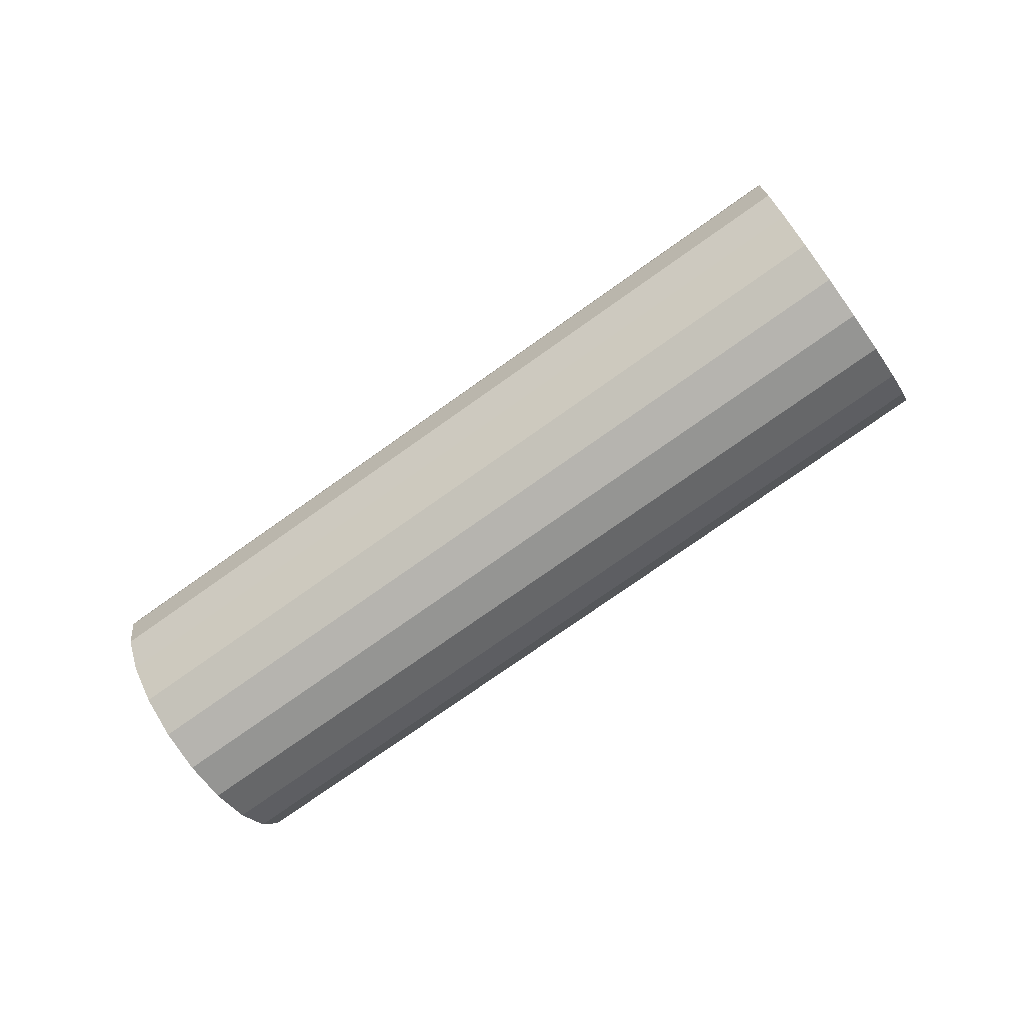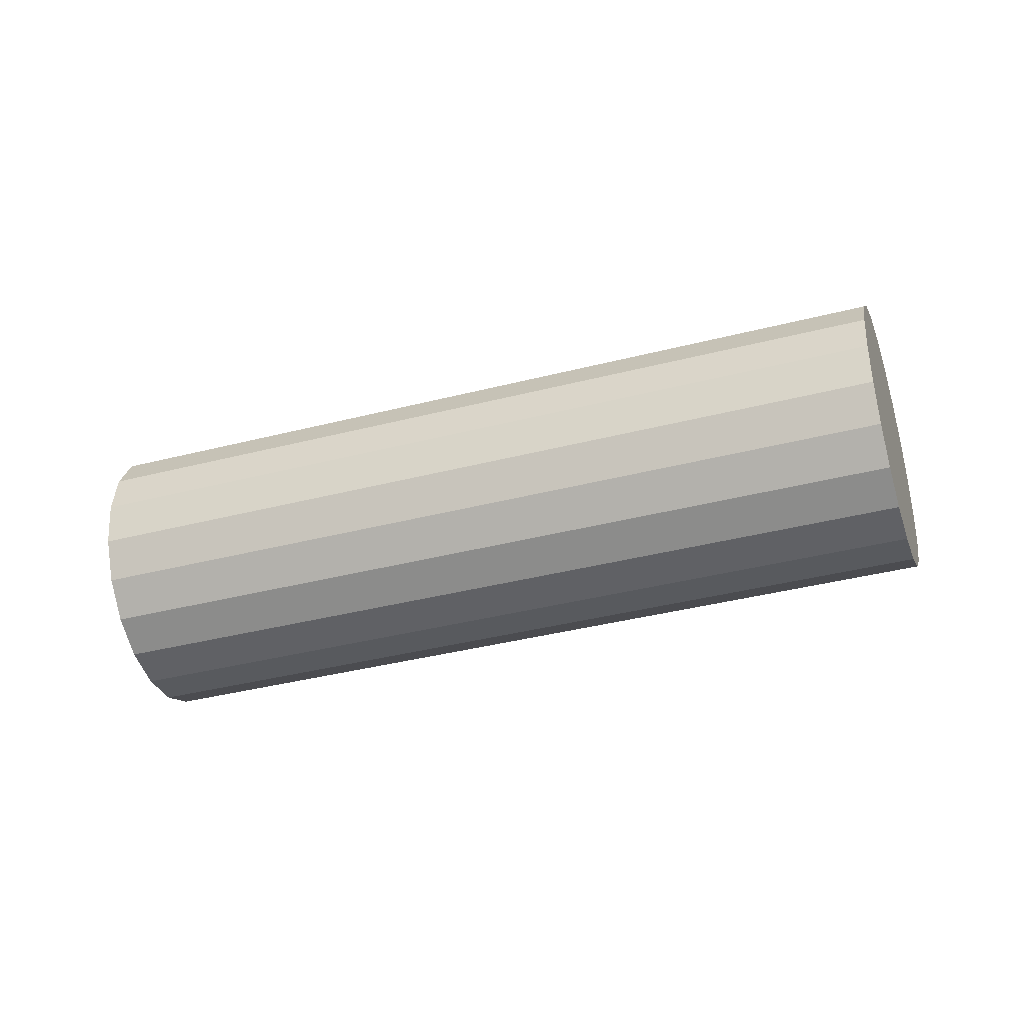
<metadata>
{"format":"obj","ext":"obj","renderer":"f3d","projection":"perspective","resolution":1024,"background":"white","views":[{"elev":-77.7,"azim":-176.5,"up":"+Y"},{"elev":-43.3,"azim":166.2,"up":"+Y"}]}
</metadata>
<code>
g default
v 0.6045 1.762 8.418
v 0.6072 1.793 8.412
v 0.6148 1.82 8.398
v 0.6266 1.841 8.378
v 0.6414 1.854 8.354
v 0.6577 1.857 8.327
v 0.6741 1.85 8.301
v 0.6888 1.835 8.279
v 0.7004 1.812 8.261
v 0.7078 1.783 8.251
v 0.7103 1.752 8.249
v 0.7076 1.721 8.255
v 0.7 1.694 8.268
v 0.6883 1.673 8.288
v 0.6735 1.661 8.313
v 0.6571 1.657 8.339
v 0.6408 1.664 8.365
v 0.6261 1.679 8.388
v 0.6144 1.703 8.405
v 0.607 1.731 8.416
v 0.5516 1.768 8.503
v 0.557 1.829 8.491
v 0.5722 1.883 8.463
v 0.5957 1.925 8.423
v 0.6253 1.95 8.374
v 0.658 1.957 8.321
v 0.6907 1.944 8.269
v 0.7201 1.912 8.224
v 0.7434 1.866 8.189
v 0.7582 1.809 8.168
v 0.7632 1.747 8.164
v 0.7579 1.685 8.176
v 0.7427 1.631 8.203
v 0.7191 1.589 8.243
v 0.6895 1.564 8.292
v 0.6568 1.557 8.345
v 0.6241 1.57 8.397
v 0.5947 1.602 8.443
v 0.5714 1.648 8.477
v 0.5566 1.705 8.498
v 0.4987 1.773 8.587
v 0.5067 1.865 8.569
v 0.5295 1.946 8.528
v 0.5649 2.009 8.468
v 0.6092 2.047 8.395
v 0.6583 2.057 8.315
v 0.7073 2.037 8.238
v 0.7515 1.99 8.169
v 0.7864 1.92 8.117
v 0.8087 1.835 8.086
v 0.8161 1.741 8.079
v 0.8081 1.65 8.097
v 0.7853 1.568 8.138
v 0.75 1.506 8.199
v 0.7056 1.467 8.272
v 0.6565 1.458 8.351
v 0.6075 1.477 8.429
v 0.5634 1.524 8.497
v 0.5285 1.594 8.549
v 0.5062 1.68 8.58
v 0.4458 1.778 8.672
v 0.4565 1.901 8.648
v 0.4869 2.009 8.593
v 0.534 2.093 8.513
v 0.5932 2.143 8.415
v 0.6586 2.156 8.309
v 0.724 2.13 8.206
v 0.7828 2.068 8.115
v 0.8294 1.975 8.045
v 0.8591 1.86 8.004
v 0.8691 1.736 7.994
v 0.8583 1.614 8.019
v 0.8279 1.505 8.073
v 0.7808 1.422 8.154
v 0.7217 1.371 8.251
v 0.6562 1.358 8.357
v 0.5909 1.384 8.461
v 0.532 1.446 8.552
v 0.4855 1.539 8.621
v 0.4557 1.654 8.663
v 0.3929 1.783 8.757
v 0.4063 1.936 8.727
v 0.4443 2.072 8.658
v 0.5031 2.176 8.558
v 0.5771 2.24 8.435
v 0.6589 2.256 8.303
v 0.7406 2.224 8.174
v 0.8142 2.145 8.06
v 0.8723 2.029 7.973
v 0.9095 1.886 7.921
v 0.922 1.731 7.91
v 0.9086 1.578 7.94
v 0.8706 1.442 8.008
v 0.8117 1.338 8.109
v 0.7377 1.274 8.231
v 0.6559 1.258 8.363
v 0.5742 1.291 8.493
v 0.5007 1.369 8.607
v 0.4425 1.485 8.694
v 0.4053 1.628 8.745
v 0.1383 1.775 8.598
v 0.1517 1.928 8.568
v 0.1897 2.063 8.5
v 0.2486 2.168 8.399
v 0.3225 2.231 8.277
v 0.4044 2.247 8.145
v 0.4861 2.215 8.015
v 0.5596 2.137 7.901
v 0.6178 2.02 7.814
v 0.6549 1.877 7.763
v 0.6674 1.722 7.751
v 0.654 1.569 7.781
v 0.616 1.434 7.85
v 0.5571 1.329 7.95
v 0.4832 1.266 8.073
v 0.4013 1.249 8.205
v 0.3196 1.282 8.334
v 0.2461 1.36 8.448
v 0.1879 1.476 8.535
v 0.1508 1.619 8.587
v -0.1163 1.766 8.44
v -0.1029 1.919 8.41
v -0.06485 2.054 8.341
v -0.005982 2.159 8.241
v 0.06799 2.222 8.118
v 0.1498 2.239 7.986
v 0.2315 2.206 7.857
v 0.305 2.128 7.743
v 0.3632 2.012 7.656
v 0.4004 1.869 7.604
v 0.4128 1.713 7.593
v 0.3994 1.56 7.623
v 0.3614 1.425 7.691
v 0.3026 1.32 7.792
v 0.2286 1.257 7.914
v 0.1468 1.24 8.046
v 0.06508 1.273 8.176
v -0.008449 1.351 8.29
v -0.06664 1.468 8.377
v -0.1038 1.61 8.428
v -0.3708 1.757 8.281
v -0.3574 1.91 8.251
v -0.3194 2.045 8.183
v -0.2605 2.15 8.082
v -0.1866 2.214 7.96
v -0.1047 2.23 7.828
v -0.02307 2.197 7.698
v 0.05046 2.119 7.585
v 0.1087 2.003 7.497
v 0.1458 1.86 7.446
v 0.1583 1.704 7.434
v 0.1449 1.551 7.464
v 0.1069 1.416 7.533
v 0.048 1.311 7.633
v -0.02597 1.248 7.756
v -0.1078 1.232 7.888
v -0.1895 1.264 8.017
v -0.263 1.342 8.131
v -0.3212 1.459 8.218
v -0.3584 1.602 8.27
v -0.6254 1.748 8.123
v -0.612 1.901 8.093
v -0.574 2.037 8.024
v -0.5151 2.141 7.924
v -0.4411 2.205 7.801
v -0.3593 2.221 7.669
v -0.2776 2.188 7.54
v -0.2041 2.11 7.426
v -0.1459 1.994 7.339
v -0.1088 1.851 7.287
v -0.09628 1.696 7.276
v -0.1097 1.543 7.306
v -0.1477 1.407 7.374
v -0.2066 1.303 7.475
v -0.2805 1.239 7.597
v -0.3624 1.223 7.729
v -0.444 1.255 7.859
v -0.5176 1.334 7.973
v -0.5758 1.45 8.06
v -0.6129 1.593 8.111
v -0.88 1.74 7.964
v -0.8665 1.892 7.934
v -0.8285 2.028 7.866
v -0.7697 2.132 7.765
v -0.6957 2.196 7.643
v -0.6139 2.212 7.511
v -0.5322 2.18 7.381
v -0.4587 2.101 7.268
v -0.4005 1.985 7.18
v -0.3633 1.842 7.129
v -0.3508 1.687 7.117
v -0.3643 1.534 7.147
v -0.4023 1.398 7.216
v -0.4611 1.294 7.316
v -0.5351 1.23 7.439
v -0.6169 1.214 7.571
v -0.6986 1.247 7.7
v -0.7721 1.325 7.814
v -0.8303 1.441 7.901
v -0.8675 1.584 7.953
v -1.135 1.731 7.806
v -1.121 1.884 7.776
v -1.083 2.019 7.707
v -1.024 2.124 7.607
v -0.9503 2.187 7.484
v -0.8684 2.203 7.352
v -0.7868 2.171 7.223
v -0.7132 2.093 7.109
v -0.655 1.976 7.022
v -0.6179 1.834 6.97
v -0.6054 1.678 6.959
v -0.6188 1.525 6.989
v -0.6568 1.39 7.057
v -0.7157 1.285 7.158
v -0.7897 1.222 7.28
v -0.8715 1.205 7.412
v -0.9532 1.238 7.542
v -1.027 1.316 7.656
v -1.085 1.432 7.743
v -1.122 1.575 7.794
v -1.389 1.722 7.647
v -1.376 1.875 7.617
v -1.338 2.01 7.549
v -1.279 2.115 7.448
v -1.205 2.178 7.326
v -1.123 2.195 7.194
v -1.041 2.162 7.064
v -0.9678 2.084 6.951
v -0.9096 1.968 6.864
v -0.8724 1.825 6.812
v -0.86 1.669 6.8
v -0.8734 1.516 6.83
v -0.9114 1.381 6.899
v -0.9703 1.276 6.999
v -1.044 1.213 7.122
v -1.126 1.197 7.254
v -1.208 1.229 7.383
v -1.281 1.307 7.497
v -1.339 1.424 7.584
v -1.377 1.566 7.636
v -1.644 1.713 7.489
v -1.63 1.866 7.459
v -1.592 2.002 7.39
v -1.533 2.106 7.29
v -1.459 2.17 7.168
v -1.378 2.186 7.035
v -1.296 2.153 6.906
v -1.222 2.075 6.792
v -1.164 1.959 6.705
v -1.127 1.816 6.653
v -1.115 1.66 6.642
v -1.128 1.508 6.672
v -1.166 1.372 6.74
v -1.225 1.268 6.841
v -1.299 1.204 6.963
v -1.381 1.188 7.095
v -1.462 1.22 7.225
v -1.536 1.299 7.339
v -1.594 1.415 7.426
v -1.631 1.558 7.477
v -1.898 1.704 7.33
v -1.885 1.857 7.3
v -1.847 1.993 7.232
v -1.788 2.097 7.131
v -1.714 2.161 7.009
v -1.632 2.177 6.877
v -1.55 2.145 6.747
v -1.477 2.066 6.634
v -1.419 1.95 6.547
v -1.382 1.807 6.495
v -1.369 1.652 6.483
v -1.383 1.499 6.513
v -1.421 1.363 6.582
v -1.479 1.259 6.682
v -1.553 1.195 6.805
v -1.635 1.179 6.937
v -1.717 1.212 7.066
v -1.79 1.29 7.18
v -1.849 1.406 7.267
v -1.886 1.549 7.319
v -2.153 1.696 7.172
v -2.139 1.849 7.142
v -2.101 1.984 7.073
v -2.042 2.089 6.973
v -1.969 2.152 6.851
v -1.887 2.168 6.718
v -1.805 2.136 6.589
v -1.731 2.058 6.475
v -1.673 1.941 6.388
v -1.636 1.798 6.336
v -1.624 1.643 6.325
v -1.637 1.49 6.355
v -1.675 1.355 6.423
v -1.734 1.25 6.524
v -1.808 1.186 6.646
v -1.89 1.17 6.778
v -1.971 1.203 6.908
v -2.045 1.281 7.022
v -2.103 1.397 7.109
v -2.14 1.54 7.16
v -2.1 1.69 7.087
v -2.089 1.813 7.063
v -2.059 1.921 7.008
v -2.012 2.005 6.928
v -1.952 2.055 6.83
v -1.887 2.069 6.724
v -1.822 2.042 6.621
v -1.763 1.98 6.53
v -1.716 1.887 6.46
v -1.687 1.773 6.419
v -1.677 1.648 6.41
v -1.687 1.526 6.434
v -1.718 1.417 6.488
v -1.765 1.334 6.569
v -1.824 1.283 6.667
v -1.889 1.27 6.772
v -1.955 1.296 6.876
v -2.014 1.359 6.967
v -2.06 1.452 7.037
v -2.09 1.566 7.078
v -2.047 1.685 7.002
v -2.039 1.777 6.984
v -2.016 1.858 6.943
v -1.981 1.921 6.883
v -1.936 1.959 6.81
v -1.887 1.969 6.73
v -1.838 1.949 6.653
v -1.794 1.902 6.584
v -1.759 1.832 6.532
v -1.737 1.747 6.501
v -1.729 1.653 6.494
v -1.738 1.562 6.512
v -1.76 1.48 6.553
v -1.796 1.418 6.614
v -1.84 1.38 6.687
v -1.889 1.37 6.766
v -1.938 1.389 6.844
v -1.982 1.436 6.912
v -2.017 1.506 6.964
v -2.039 1.592 6.996
v -1.994 1.68 6.918
v -1.989 1.741 6.906
v -1.973 1.795 6.878
v -1.95 1.837 6.838
v -1.92 1.862 6.789
v -1.888 1.869 6.736
v -1.855 1.856 6.684
v -1.826 1.825 6.639
v -1.802 1.778 6.604
v -1.787 1.721 6.583
v -1.782 1.659 6.579
v -1.788 1.598 6.591
v -1.803 1.543 6.618
v -1.827 1.502 6.658
v -1.856 1.476 6.707
v -1.889 1.47 6.76
v -1.921 1.483 6.812
v -1.951 1.514 6.858
v -1.974 1.56 6.892
v -1.989 1.618 6.913
v -1.941 1.675 6.833
v -1.938 1.705 6.827
v -1.931 1.732 6.813
v -1.919 1.753 6.793
v -1.904 1.766 6.769
v -1.888 1.769 6.742
v -1.872 1.763 6.716
v -1.857 1.747 6.694
v -1.845 1.724 6.676
v -1.838 1.695 6.666
v -1.835 1.664 6.664
v -1.838 1.633 6.67
v -1.846 1.606 6.683
v -1.857 1.585 6.703
v -1.872 1.573 6.728
v -1.889 1.569 6.754
v -1.905 1.576 6.78
v -1.92 1.592 6.803
v -1.931 1.615 6.82
v -1.939 1.643 6.831
v 0.6574 1.757 8.333
v -1.888 1.669 6.748
f 1 2 21
f 21 2 22
f 2 3 22
f 22 3 23
f 3 4 23
f 23 4 24
f 4 5 24
f 24 5 25
f 5 6 25
f 25 6 26
f 6 7 26
f 26 7 27
f 7 8 27
f 27 8 28
f 8 9 28
f 28 9 29
f 9 10 29
f 29 10 30
f 10 11 30
f 30 11 31
f 11 12 31
f 31 12 32
f 12 13 32
f 32 13 33
f 13 14 33
f 33 14 34
f 14 15 34
f 34 15 35
f 15 16 35
f 35 16 36
f 16 17 36
f 36 17 37
f 17 18 37
f 37 18 38
f 18 19 38
f 38 19 39
f 19 20 39
f 39 20 40
f 20 1 40
f 40 1 21
f 21 22 41
f 41 22 42
f 22 23 42
f 42 23 43
f 23 24 43
f 43 24 44
f 24 25 44
f 44 25 45
f 25 26 45
f 45 26 46
f 26 27 46
f 46 27 47
f 27 28 47
f 47 28 48
f 28 29 48
f 48 29 49
f 29 30 49
f 49 30 50
f 30 31 50
f 50 31 51
f 31 32 51
f 51 32 52
f 32 33 52
f 52 33 53
f 33 34 53
f 53 34 54
f 34 35 54
f 54 35 55
f 35 36 55
f 55 36 56
f 36 37 56
f 56 37 57
f 37 38 57
f 57 38 58
f 38 39 58
f 58 39 59
f 39 40 59
f 59 40 60
f 40 21 60
f 60 21 41
f 41 42 61
f 61 42 62
f 42 43 62
f 62 43 63
f 43 44 63
f 63 44 64
f 44 45 64
f 64 45 65
f 45 46 65
f 65 46 66
f 46 47 66
f 66 47 67
f 47 48 67
f 67 48 68
f 48 49 68
f 68 49 69
f 49 50 69
f 69 50 70
f 50 51 70
f 70 51 71
f 51 52 71
f 71 52 72
f 52 53 72
f 72 53 73
f 53 54 73
f 73 54 74
f 54 55 74
f 74 55 75
f 55 56 75
f 75 56 76
f 56 57 76
f 76 57 77
f 57 58 77
f 77 58 78
f 58 59 78
f 78 59 79
f 59 60 79
f 79 60 80
f 60 41 80
f 80 41 61
f 61 62 81
f 81 62 82
f 62 63 82
f 82 63 83
f 63 64 83
f 83 64 84
f 64 65 84
f 84 65 85
f 65 66 85
f 85 66 86
f 66 67 86
f 86 67 87
f 67 68 87
f 87 68 88
f 68 69 88
f 88 69 89
f 69 70 89
f 89 70 90
f 70 71 90
f 90 71 91
f 71 72 91
f 91 72 92
f 72 73 92
f 92 73 93
f 73 74 93
f 93 74 94
f 74 75 94
f 94 75 95
f 75 76 95
f 95 76 96
f 76 77 96
f 96 77 97
f 77 78 97
f 97 78 98
f 78 79 98
f 98 79 99
f 79 80 99
f 99 80 100
f 80 61 100
f 100 61 81
f 81 82 101
f 101 82 102
f 82 83 102
f 102 83 103
f 83 84 103
f 103 84 104
f 84 85 104
f 104 85 105
f 85 86 105
f 105 86 106
f 86 87 106
f 106 87 107
f 87 88 107
f 107 88 108
f 88 89 108
f 108 89 109
f 89 90 109
f 109 90 110
f 90 91 110
f 110 91 111
f 91 92 111
f 111 92 112
f 92 93 112
f 112 93 113
f 93 94 113
f 113 94 114
f 94 95 114
f 114 95 115
f 95 96 115
f 115 96 116
f 96 97 116
f 116 97 117
f 97 98 117
f 117 98 118
f 98 99 118
f 118 99 119
f 99 100 119
f 119 100 120
f 100 81 120
f 120 81 101
f 101 102 121
f 121 102 122
f 102 103 122
f 122 103 123
f 103 104 123
f 123 104 124
f 104 105 124
f 124 105 125
f 105 106 125
f 125 106 126
f 106 107 126
f 126 107 127
f 107 108 127
f 127 108 128
f 108 109 128
f 128 109 129
f 109 110 129
f 129 110 130
f 110 111 130
f 130 111 131
f 111 112 131
f 131 112 132
f 112 113 132
f 132 113 133
f 113 114 133
f 133 114 134
f 114 115 134
f 134 115 135
f 115 116 135
f 135 116 136
f 116 117 136
f 136 117 137
f 117 118 137
f 137 118 138
f 118 119 138
f 138 119 139
f 119 120 139
f 139 120 140
f 120 101 140
f 140 101 121
f 121 122 141
f 141 122 142
f 122 123 142
f 142 123 143
f 123 124 143
f 143 124 144
f 124 125 144
f 144 125 145
f 125 126 145
f 145 126 146
f 126 127 146
f 146 127 147
f 127 128 147
f 147 128 148
f 128 129 148
f 148 129 149
f 129 130 149
f 149 130 150
f 130 131 150
f 150 131 151
f 131 132 151
f 151 132 152
f 132 133 152
f 152 133 153
f 133 134 153
f 153 134 154
f 134 135 154
f 154 135 155
f 135 136 155
f 155 136 156
f 136 137 156
f 156 137 157
f 137 138 157
f 157 138 158
f 138 139 158
f 158 139 159
f 139 140 159
f 159 140 160
f 140 121 160
f 160 121 141
f 141 142 161
f 161 142 162
f 142 143 162
f 162 143 163
f 143 144 163
f 163 144 164
f 144 145 164
f 164 145 165
f 145 146 165
f 165 146 166
f 146 147 166
f 166 147 167
f 147 148 167
f 167 148 168
f 148 149 168
f 168 149 169
f 149 150 169
f 169 150 170
f 150 151 170
f 170 151 171
f 151 152 171
f 171 152 172
f 152 153 172
f 172 153 173
f 153 154 173
f 173 154 174
f 154 155 174
f 174 155 175
f 155 156 175
f 175 156 176
f 156 157 176
f 176 157 177
f 157 158 177
f 177 158 178
f 158 159 178
f 178 159 179
f 159 160 179
f 179 160 180
f 160 141 180
f 180 141 161
f 161 162 181
f 181 162 182
f 162 163 182
f 182 163 183
f 163 164 183
f 183 164 184
f 164 165 184
f 184 165 185
f 165 166 185
f 185 166 186
f 166 167 186
f 186 167 187
f 167 168 187
f 187 168 188
f 168 169 188
f 188 169 189
f 169 170 189
f 189 170 190
f 170 171 190
f 190 171 191
f 171 172 191
f 191 172 192
f 172 173 192
f 192 173 193
f 173 174 193
f 193 174 194
f 174 175 194
f 194 175 195
f 175 176 195
f 195 176 196
f 176 177 196
f 196 177 197
f 177 178 197
f 197 178 198
f 178 179 198
f 198 179 199
f 179 180 199
f 199 180 200
f 180 161 200
f 200 161 181
f 181 182 201
f 201 182 202
f 182 183 202
f 202 183 203
f 183 184 203
f 203 184 204
f 184 185 204
f 204 185 205
f 185 186 205
f 205 186 206
f 186 187 206
f 206 187 207
f 187 188 207
f 207 188 208
f 188 189 208
f 208 189 209
f 189 190 209
f 209 190 210
f 190 191 210
f 210 191 211
f 191 192 211
f 211 192 212
f 192 193 212
f 212 193 213
f 193 194 213
f 213 194 214
f 194 195 214
f 214 195 215
f 195 196 215
f 215 196 216
f 196 197 216
f 216 197 217
f 197 198 217
f 217 198 218
f 198 199 218
f 218 199 219
f 199 200 219
f 219 200 220
f 200 181 220
f 220 181 201
f 201 202 221
f 221 202 222
f 202 203 222
f 222 203 223
f 203 204 223
f 223 204 224
f 204 205 224
f 224 205 225
f 205 206 225
f 225 206 226
f 206 207 226
f 226 207 227
f 207 208 227
f 227 208 228
f 208 209 228
f 228 209 229
f 209 210 229
f 229 210 230
f 210 211 230
f 230 211 231
f 211 212 231
f 231 212 232
f 212 213 232
f 232 213 233
f 213 214 233
f 233 214 234
f 214 215 234
f 234 215 235
f 215 216 235
f 235 216 236
f 216 217 236
f 236 217 237
f 217 218 237
f 237 218 238
f 218 219 238
f 238 219 239
f 219 220 239
f 239 220 240
f 220 201 240
f 240 201 221
f 221 222 241
f 241 222 242
f 222 223 242
f 242 223 243
f 223 224 243
f 243 224 244
f 224 225 244
f 244 225 245
f 225 226 245
f 245 226 246
f 226 227 246
f 246 227 247
f 227 228 247
f 247 228 248
f 228 229 248
f 248 229 249
f 229 230 249
f 249 230 250
f 230 231 250
f 250 231 251
f 231 232 251
f 251 232 252
f 232 233 252
f 252 233 253
f 233 234 253
f 253 234 254
f 234 235 254
f 254 235 255
f 235 236 255
f 255 236 256
f 236 237 256
f 256 237 257
f 237 238 257
f 257 238 258
f 238 239 258
f 258 239 259
f 239 240 259
f 259 240 260
f 240 221 260
f 260 221 241
f 241 242 261
f 261 242 262
f 242 243 262
f 262 243 263
f 243 244 263
f 263 244 264
f 244 245 264
f 264 245 265
f 245 246 265
f 265 246 266
f 246 247 266
f 266 247 267
f 247 248 267
f 267 248 268
f 248 249 268
f 268 249 269
f 249 250 269
f 269 250 270
f 250 251 270
f 270 251 271
f 251 252 271
f 271 252 272
f 252 253 272
f 272 253 273
f 253 254 273
f 273 254 274
f 254 255 274
f 274 255 275
f 255 256 275
f 275 256 276
f 256 257 276
f 276 257 277
f 257 258 277
f 277 258 278
f 258 259 278
f 278 259 279
f 259 260 279
f 279 260 280
f 260 241 280
f 280 241 261
f 261 262 281
f 281 262 282
f 262 263 282
f 282 263 283
f 263 264 283
f 283 264 284
f 264 265 284
f 284 265 285
f 265 266 285
f 285 266 286
f 266 267 286
f 286 267 287
f 267 268 287
f 287 268 288
f 268 269 288
f 288 269 289
f 269 270 289
f 289 270 290
f 270 271 290
f 290 271 291
f 271 272 291
f 291 272 292
f 272 273 292
f 292 273 293
f 273 274 293
f 293 274 294
f 274 275 294
f 294 275 295
f 275 276 295
f 295 276 296
f 276 277 296
f 296 277 297
f 277 278 297
f 297 278 298
f 278 279 298
f 298 279 299
f 279 280 299
f 299 280 300
f 280 261 300
f 300 261 281
f 281 282 301
f 301 282 302
f 282 283 302
f 302 283 303
f 283 284 303
f 303 284 304
f 284 285 304
f 304 285 305
f 285 286 305
f 305 286 306
f 286 287 306
f 306 287 307
f 287 288 307
f 307 288 308
f 288 289 308
f 308 289 309
f 289 290 309
f 309 290 310
f 290 291 310
f 310 291 311
f 291 292 311
f 311 292 312
f 292 293 312
f 312 293 313
f 293 294 313
f 313 294 314
f 294 295 314
f 314 295 315
f 295 296 315
f 315 296 316
f 296 297 316
f 316 297 317
f 297 298 317
f 317 298 318
f 298 299 318
f 318 299 319
f 299 300 319
f 319 300 320
f 300 281 320
f 320 281 301
f 301 302 321
f 321 302 322
f 302 303 322
f 322 303 323
f 303 304 323
f 323 304 324
f 304 305 324
f 324 305 325
f 305 306 325
f 325 306 326
f 306 307 326
f 326 307 327
f 307 308 327
f 327 308 328
f 308 309 328
f 328 309 329
f 309 310 329
f 329 310 330
f 310 311 330
f 330 311 331
f 311 312 331
f 331 312 332
f 312 313 332
f 332 313 333
f 313 314 333
f 333 314 334
f 314 315 334
f 334 315 335
f 315 316 335
f 335 316 336
f 316 317 336
f 336 317 337
f 317 318 337
f 337 318 338
f 318 319 338
f 338 319 339
f 319 320 339
f 339 320 340
f 320 301 340
f 340 301 321
f 321 322 341
f 341 322 342
f 322 323 342
f 342 323 343
f 323 324 343
f 343 324 344
f 324 325 344
f 344 325 345
f 325 326 345
f 345 326 346
f 326 327 346
f 346 327 347
f 327 328 347
f 347 328 348
f 328 329 348
f 348 329 349
f 329 330 349
f 349 330 350
f 330 331 350
f 350 331 351
f 331 332 351
f 351 332 352
f 332 333 352
f 352 333 353
f 333 334 353
f 353 334 354
f 334 335 354
f 354 335 355
f 335 336 355
f 355 336 356
f 336 337 356
f 356 337 357
f 337 338 357
f 357 338 358
f 338 339 358
f 358 339 359
f 339 340 359
f 359 340 360
f 340 321 360
f 360 321 341
f 341 342 361
f 361 342 362
f 342 343 362
f 362 343 363
f 343 344 363
f 363 344 364
f 344 345 364
f 364 345 365
f 345 346 365
f 365 346 366
f 346 347 366
f 366 347 367
f 347 348 367
f 367 348 368
f 348 349 368
f 368 349 369
f 349 350 369
f 369 350 370
f 350 351 370
f 370 351 371
f 351 352 371
f 371 352 372
f 352 353 372
f 372 353 373
f 353 354 373
f 373 354 374
f 354 355 374
f 374 355 375
f 355 356 375
f 375 356 376
f 356 357 376
f 376 357 377
f 357 358 377
f 377 358 378
f 358 359 378
f 378 359 379
f 359 360 379
f 379 360 380
f 360 341 380
f 380 341 361
f 2 1 381
f 3 2 381
f 4 3 381
f 5 4 381
f 6 5 381
f 7 6 381
f 8 7 381
f 9 8 381
f 10 9 381
f 11 10 381
f 12 11 381
f 13 12 381
f 14 13 381
f 15 14 381
f 16 15 381
f 17 16 381
f 18 17 381
f 19 18 381
f 20 19 381
f 1 20 381
f 361 362 382
f 362 363 382
f 363 364 382
f 364 365 382
f 365 366 382
f 366 367 382
f 367 368 382
f 368 369 382
f 369 370 382
f 370 371 382
f 371 372 382
f 372 373 382
f 373 374 382
f 374 375 382
f 375 376 382
f 376 377 382
f 377 378 382
f 378 379 382
f 379 380 382
f 380 361 382

</code>
